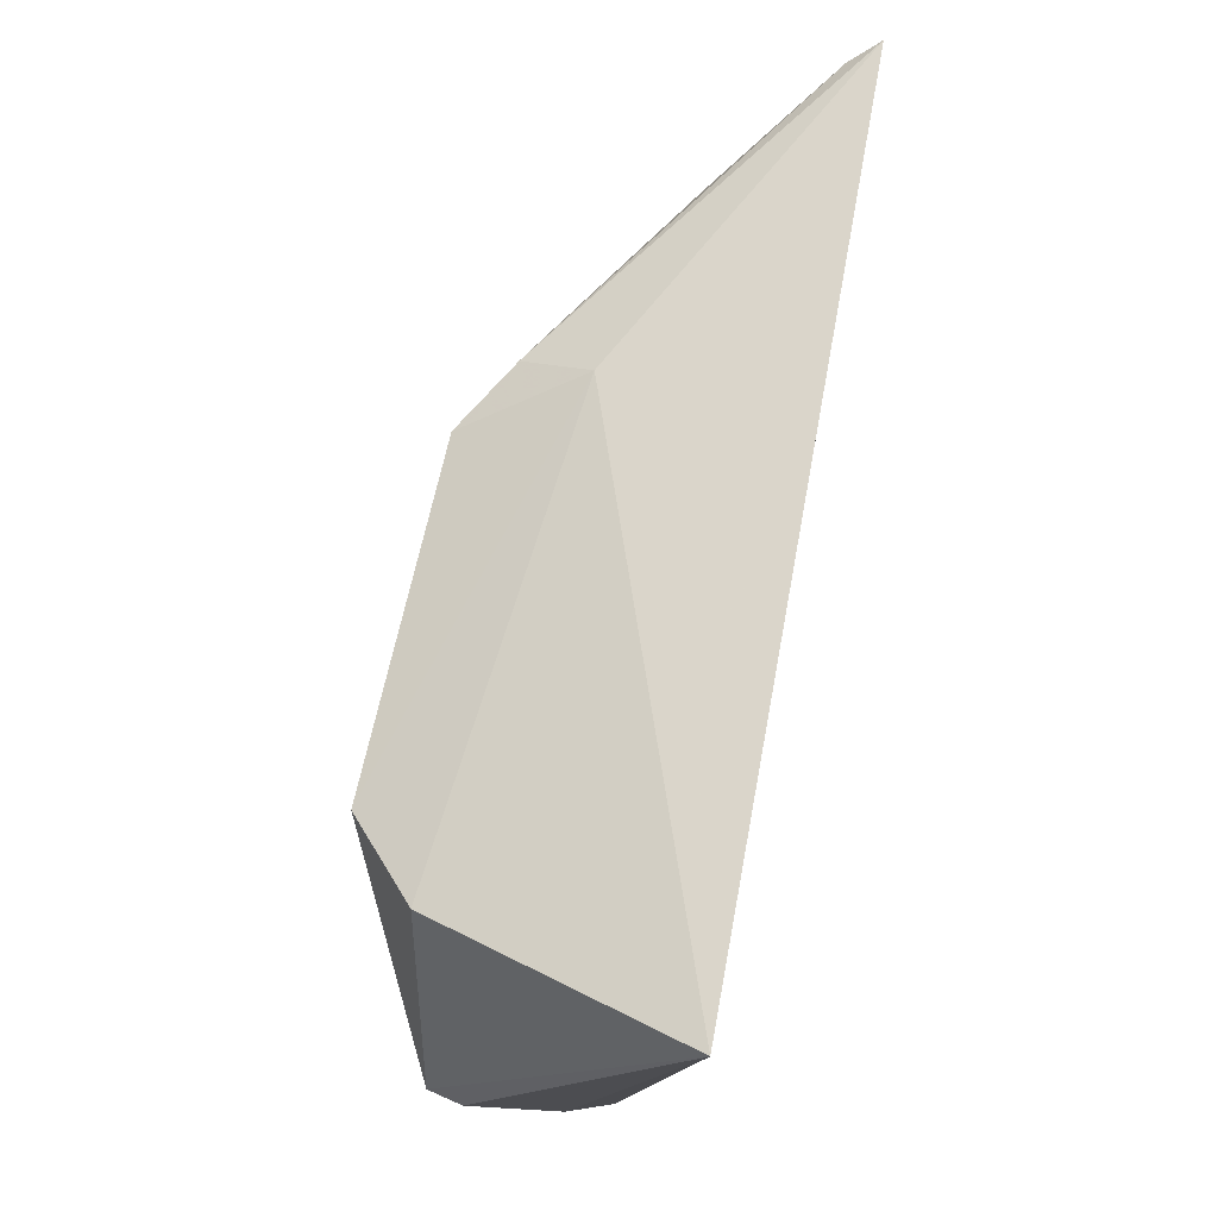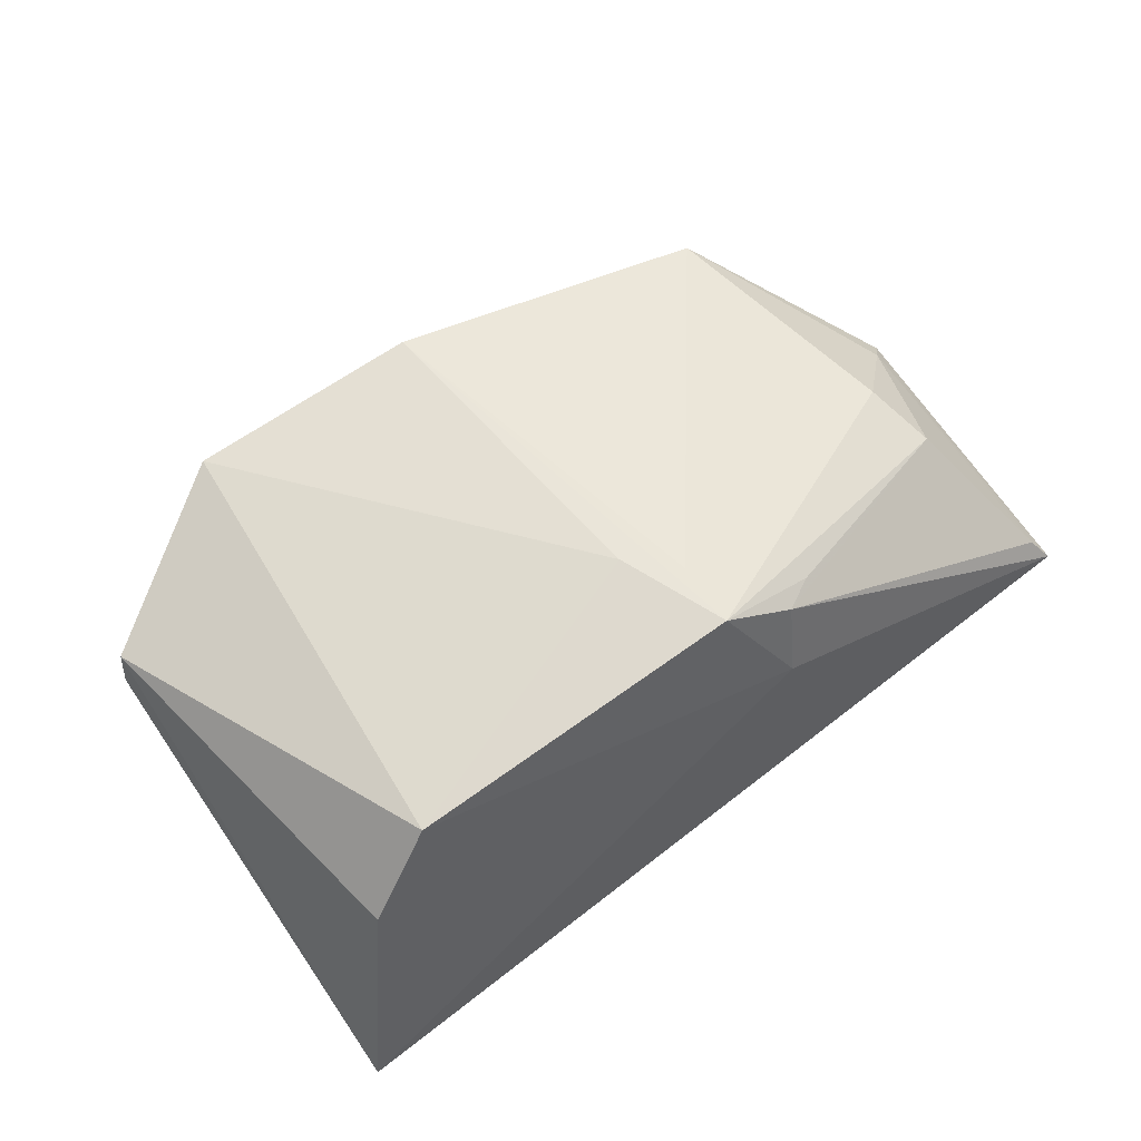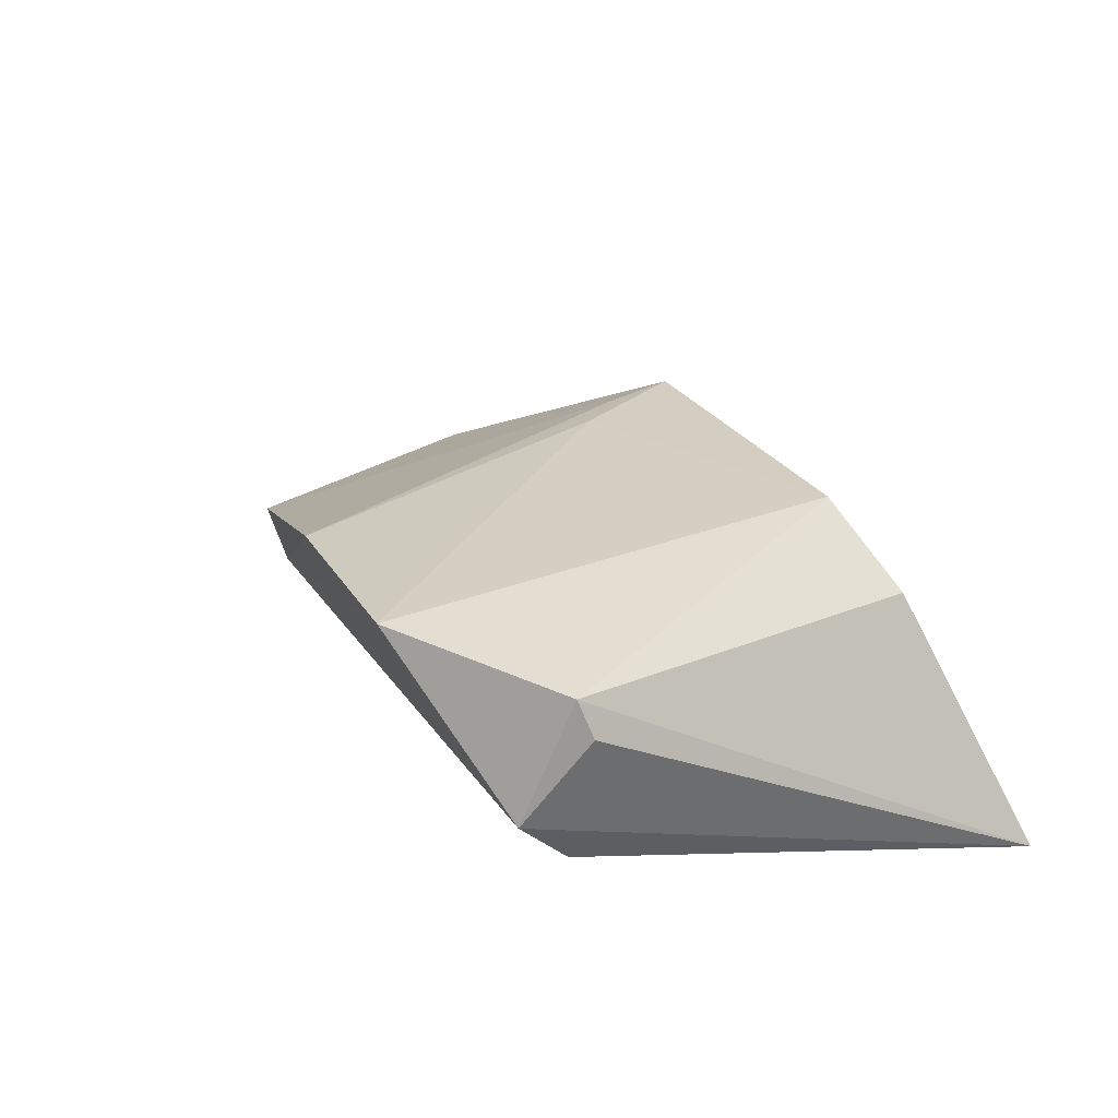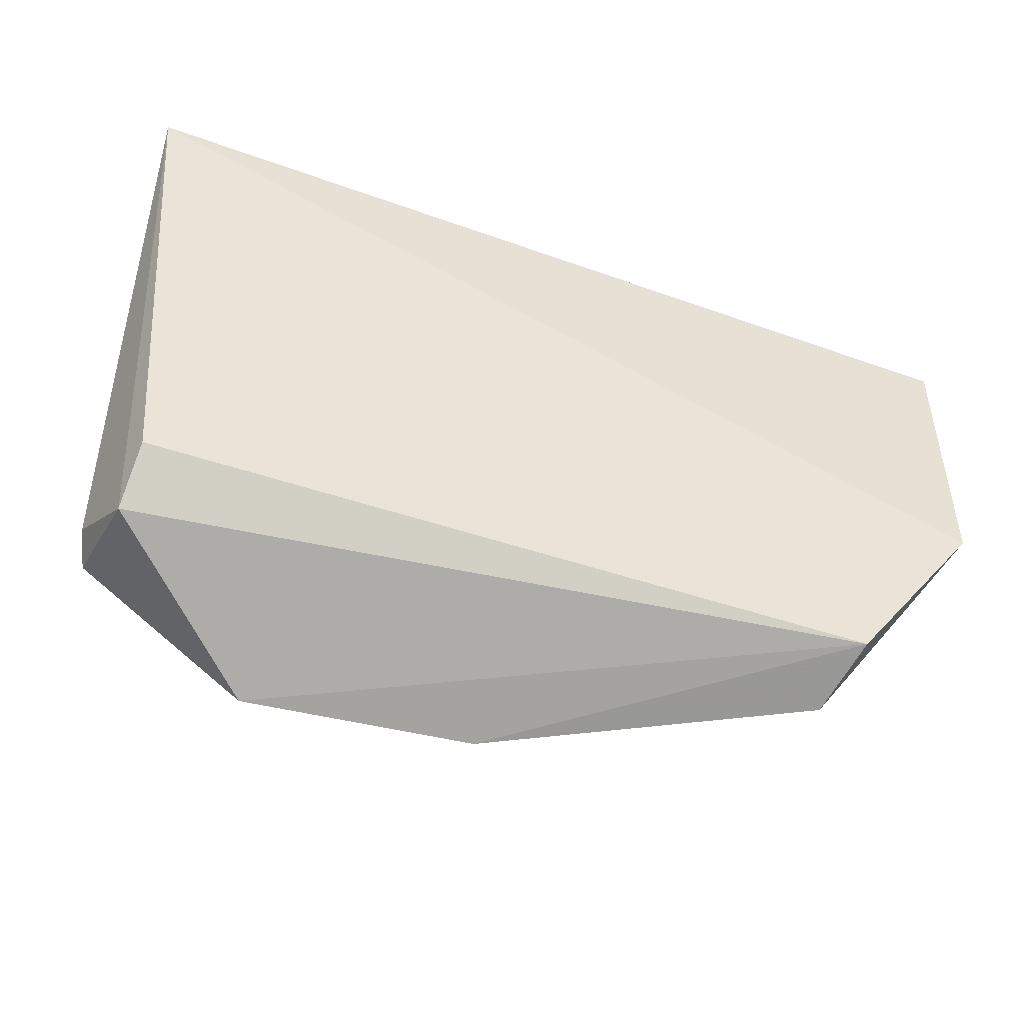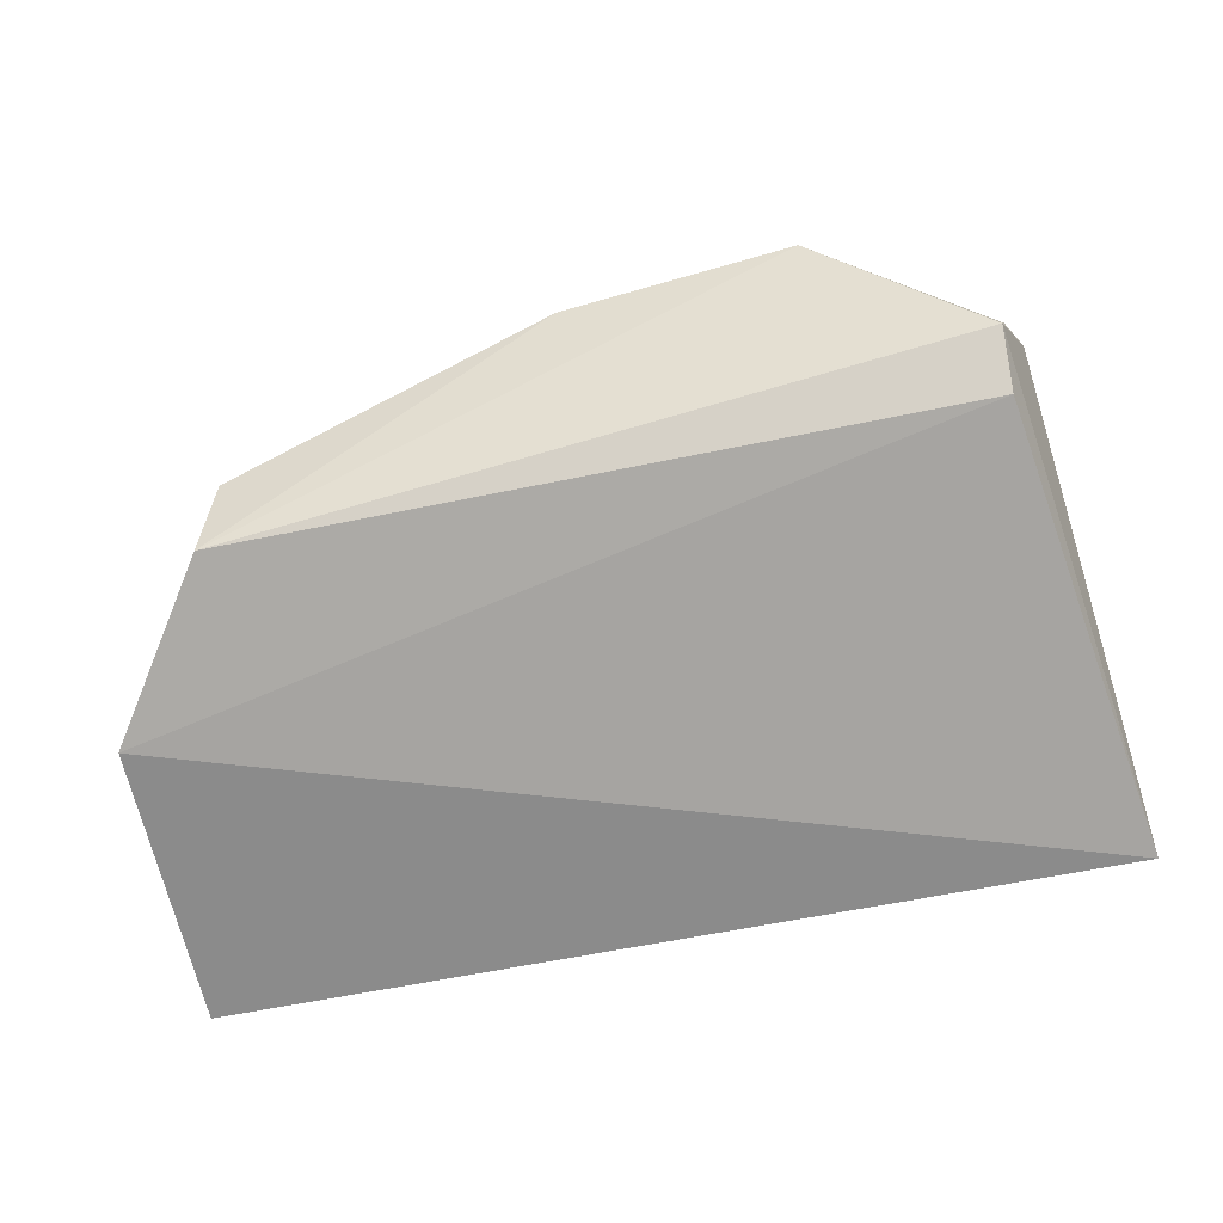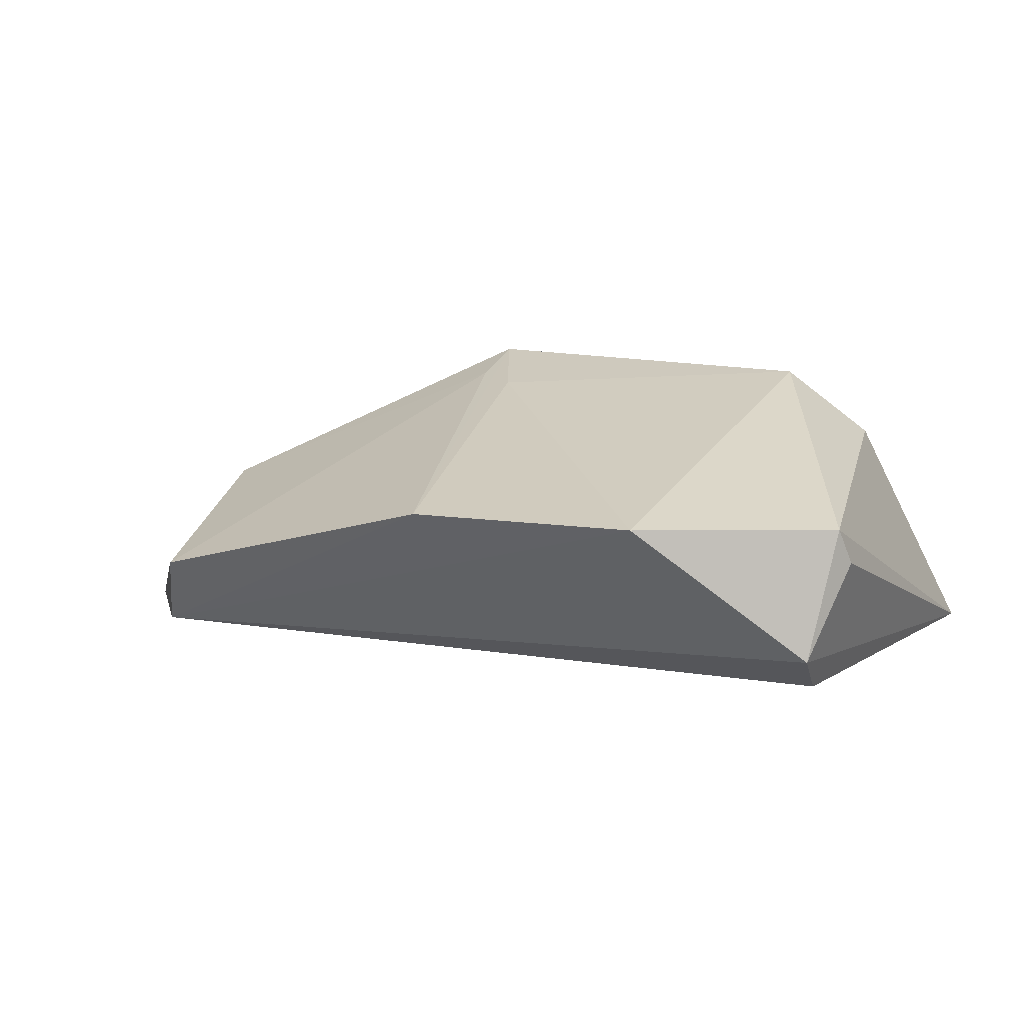
<metadata>
{"format":"obj","ext":"obj","renderer":"f3d","projection":"perspective","resolution":1024,"background":"white","views":[{"elev":65.4,"azim":100.5,"up":"+Y"},{"elev":76.5,"azim":143.8,"up":"+Z"},{"elev":25.9,"azim":65.7,"up":"+Z"},{"elev":-52.5,"azim":159.5,"up":"+Y"},{"elev":-62.8,"azim":12.7,"up":"+Z"},{"elev":18.5,"azim":22.9,"up":"+Z"}]}
</metadata>
<code>
v 0.01636 0.03278 0.08713
v 0.02504 0.01487 0.081
v 0.02677 0.04068 0.06881
v -0.02634 0.03969 0.0688
v -0.01823 0.01131 0.07609
v -0.006446 0.03684 0.07992
v 0.02113 0.03483 0.08309
v 0.01426 0.00761 0.08382
v 0.02337 0.01422 0.07337
v -0.00381 0.0332 0.08666
v 0.0244 0.01418 0.08311
v 0.02362 0.01137 0.076
v -0.02605 0.0222 0.06913
v -0.001218 0.02682 0.08603
v -0.007648 0.03448 0.08396
v -0.01932 0.01279 0.07162
v -0.02232 0.03011 0.07696
v 0.0007326 0.008145 0.08284
v -0.02126 0.02594 0.07776
v -0.02499 0.02304 0.07153
v -0.02552 0.03848 0.0705
v -0.009598 0.03345 0.08327
v -0.003895 0.02934 0.08587
f 6 3 4
f 7 6 1
f 7 3 6
f 10 1 6
f 11 7 1
f 11 2 3
f 11 3 7
f 11 1 8
f 12 9 3
f 12 3 2
f 12 2 11
f 12 11 8
f 13 4 3
f 13 3 9
f 14 8 1
f 14 1 10
f 15 10 6
f 15 6 4
f 16 12 8
f 16 9 12
f 16 13 9
f 16 5 13
f 18 14 10
f 18 8 14
f 18 16 8
f 18 5 16
f 19 10 17
f 20 4 13
f 20 19 17
f 20 13 5
f 20 5 19
f 21 17 15
f 21 15 4
f 21 20 17
f 21 4 20
f 22 17 10
f 22 10 15
f 22 15 17
f 23 18 10
f 23 5 18
f 23 19 5
f 23 10 19

</code>
